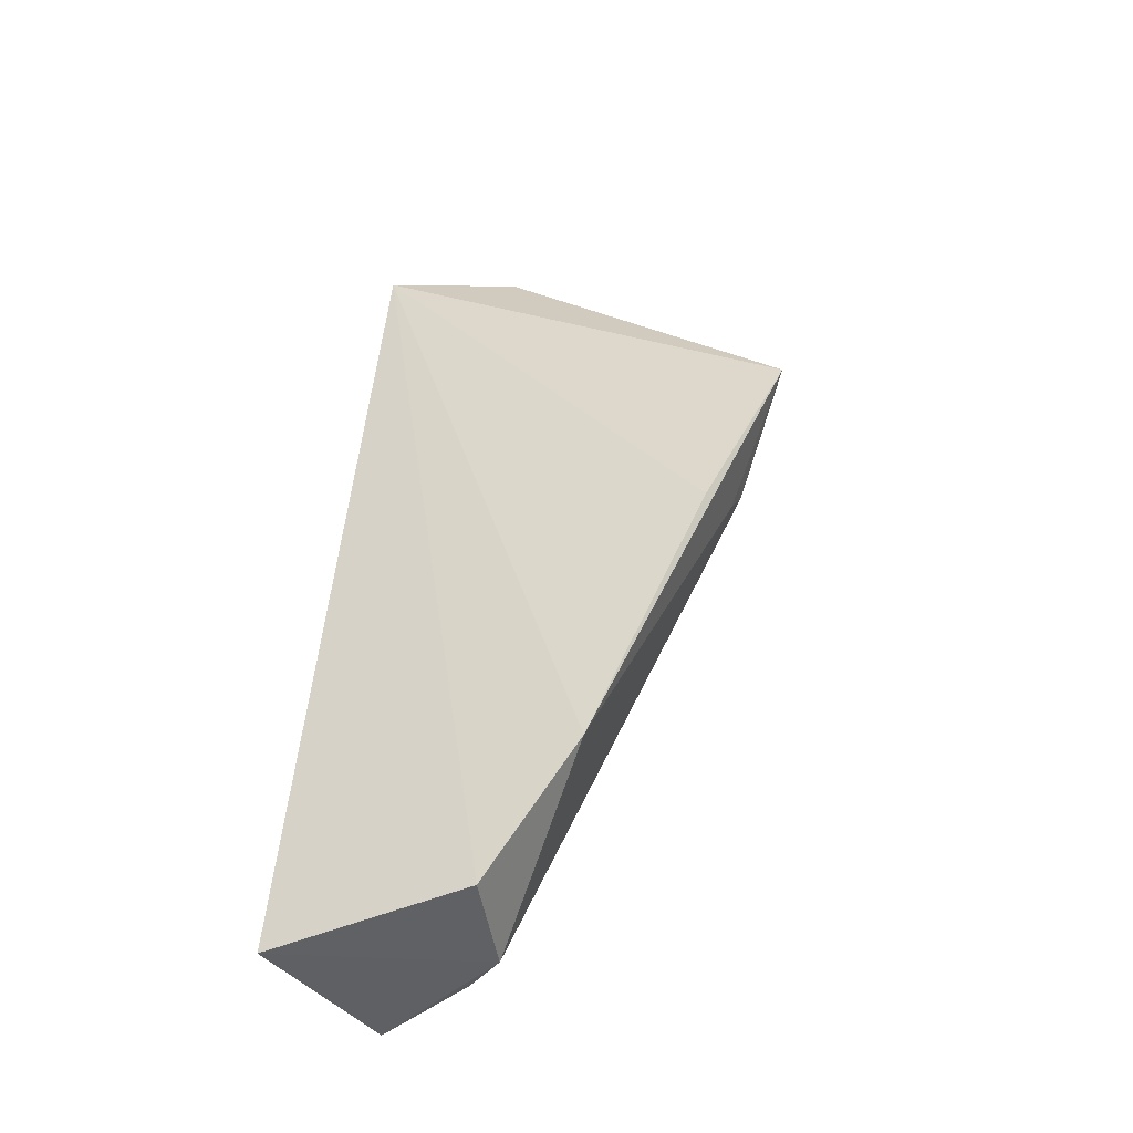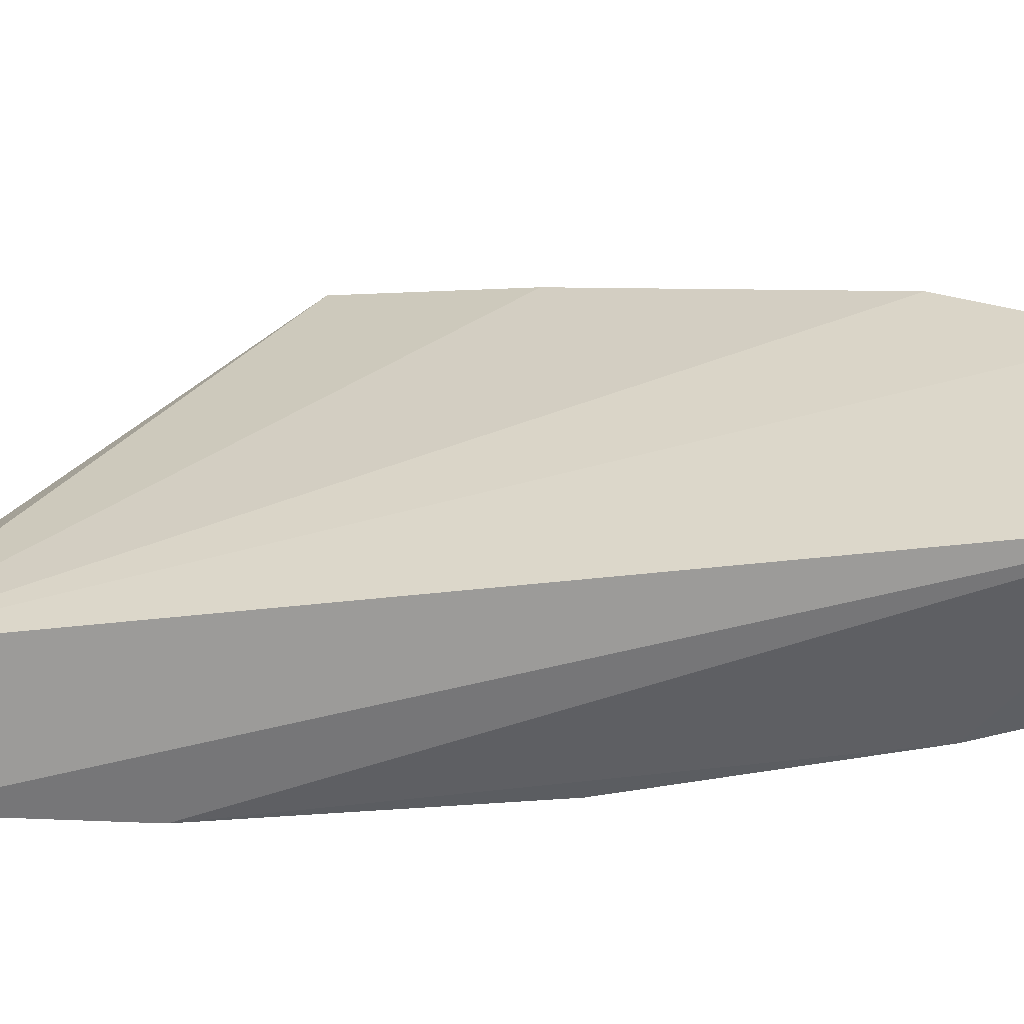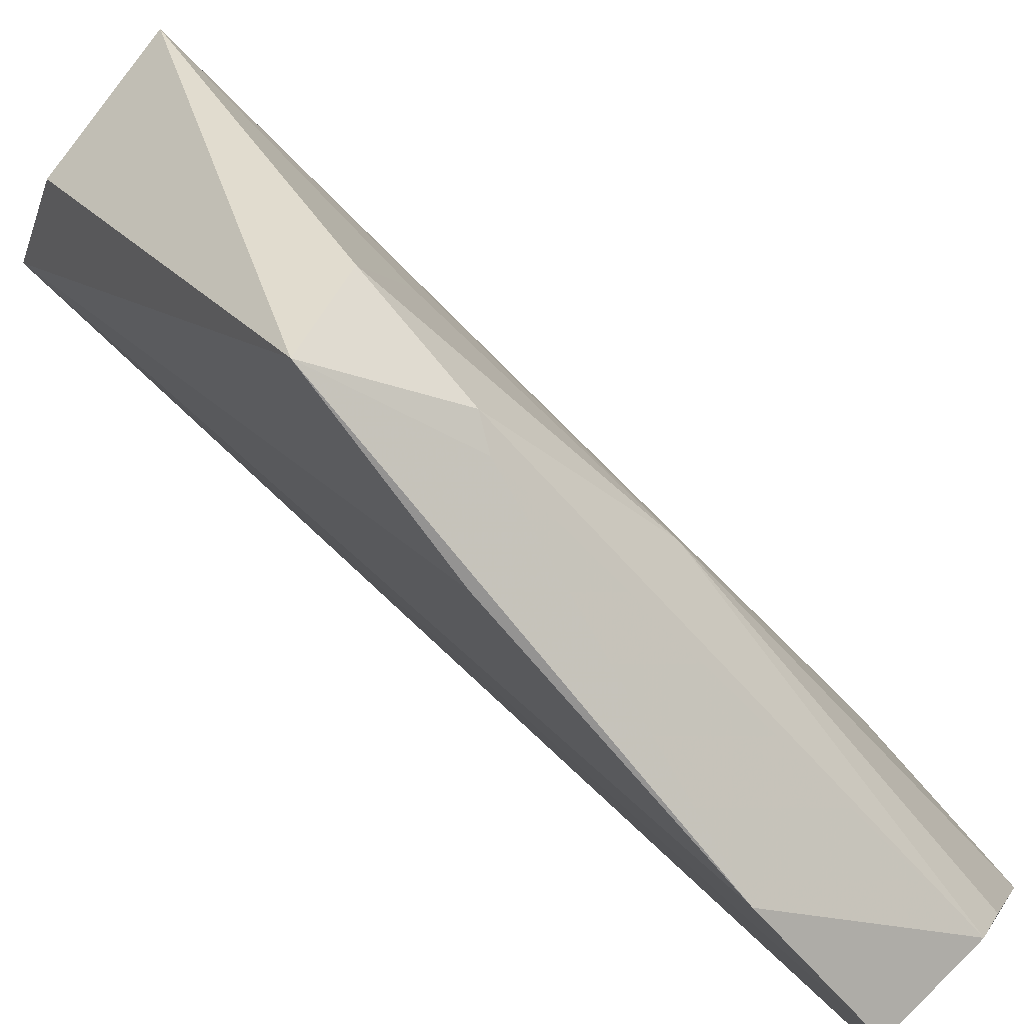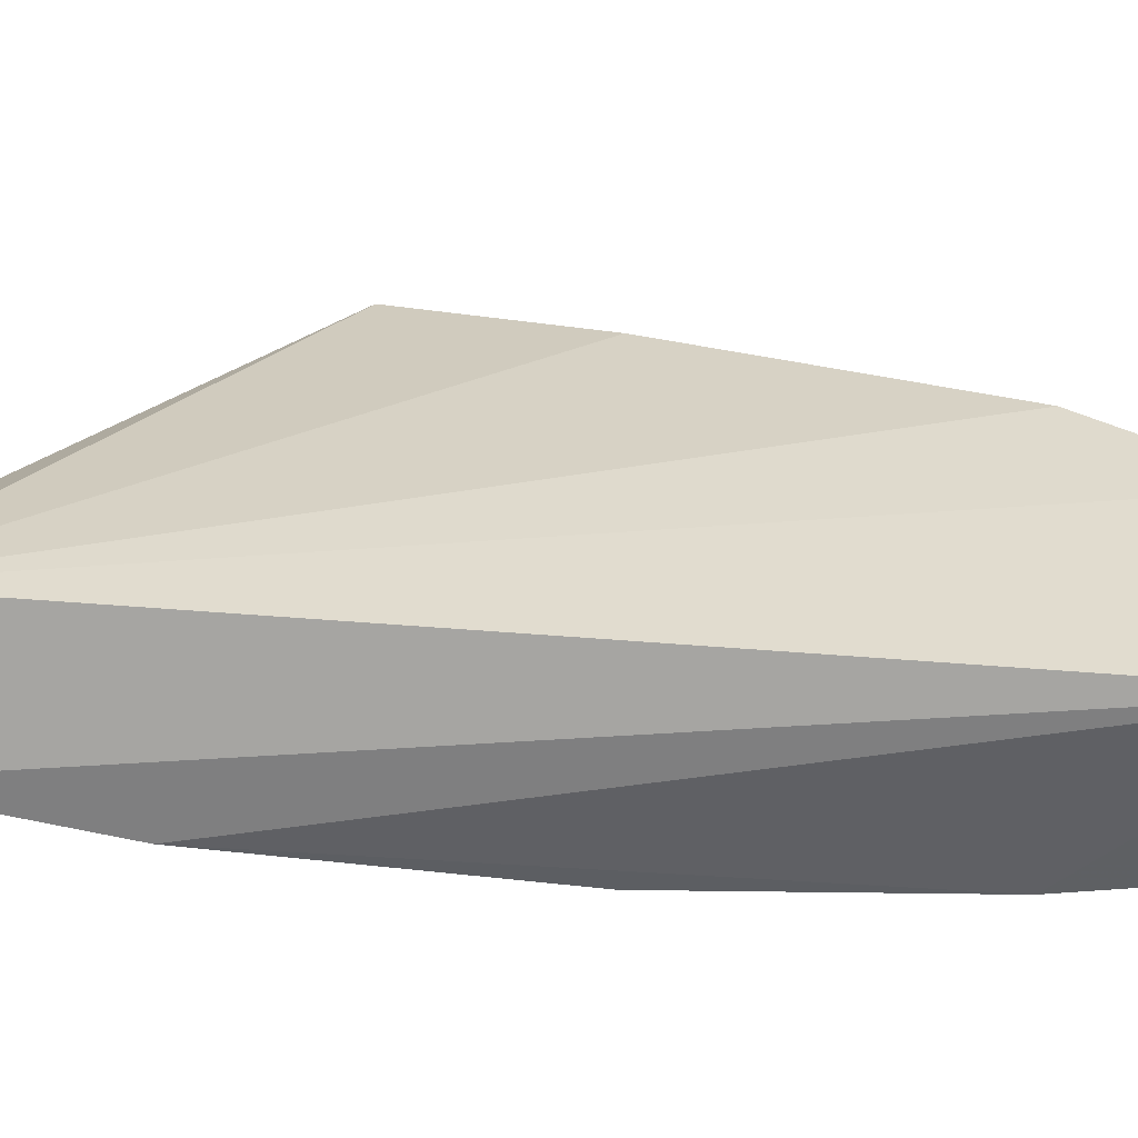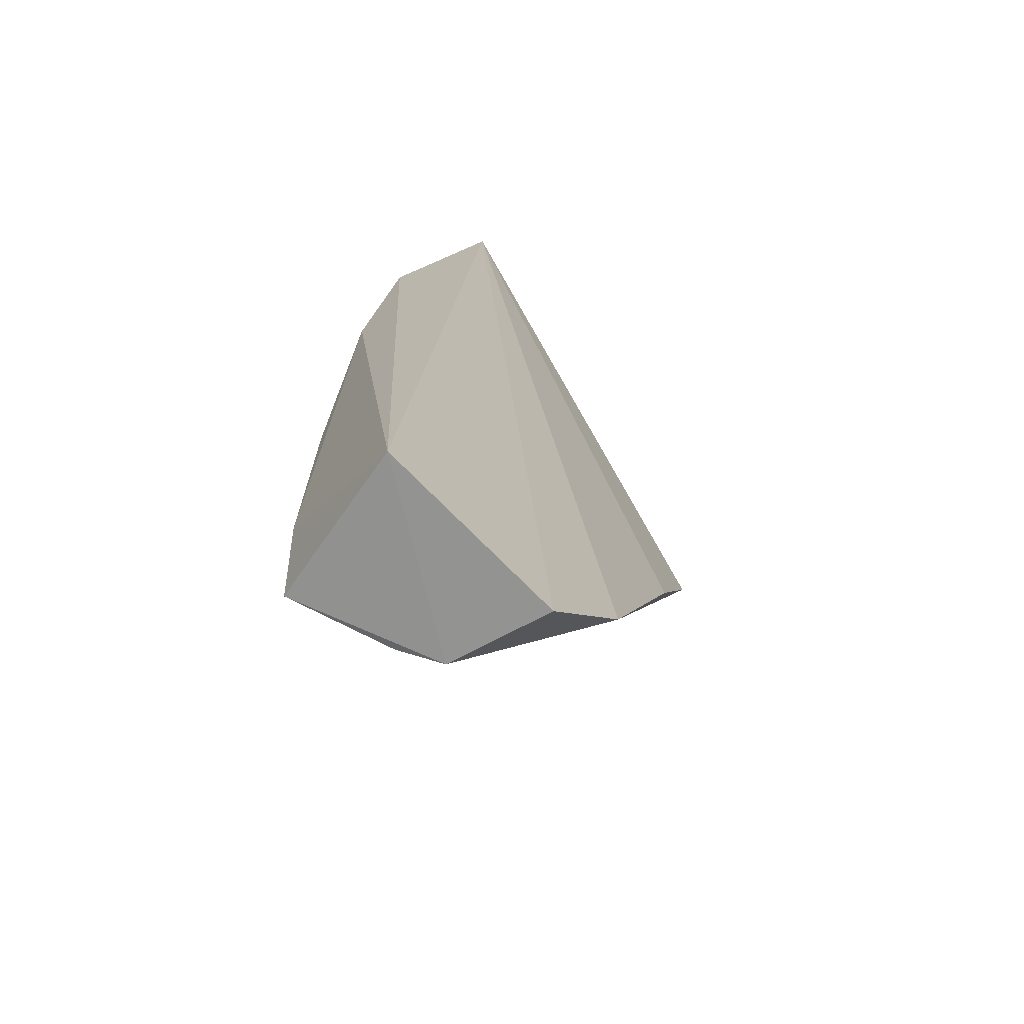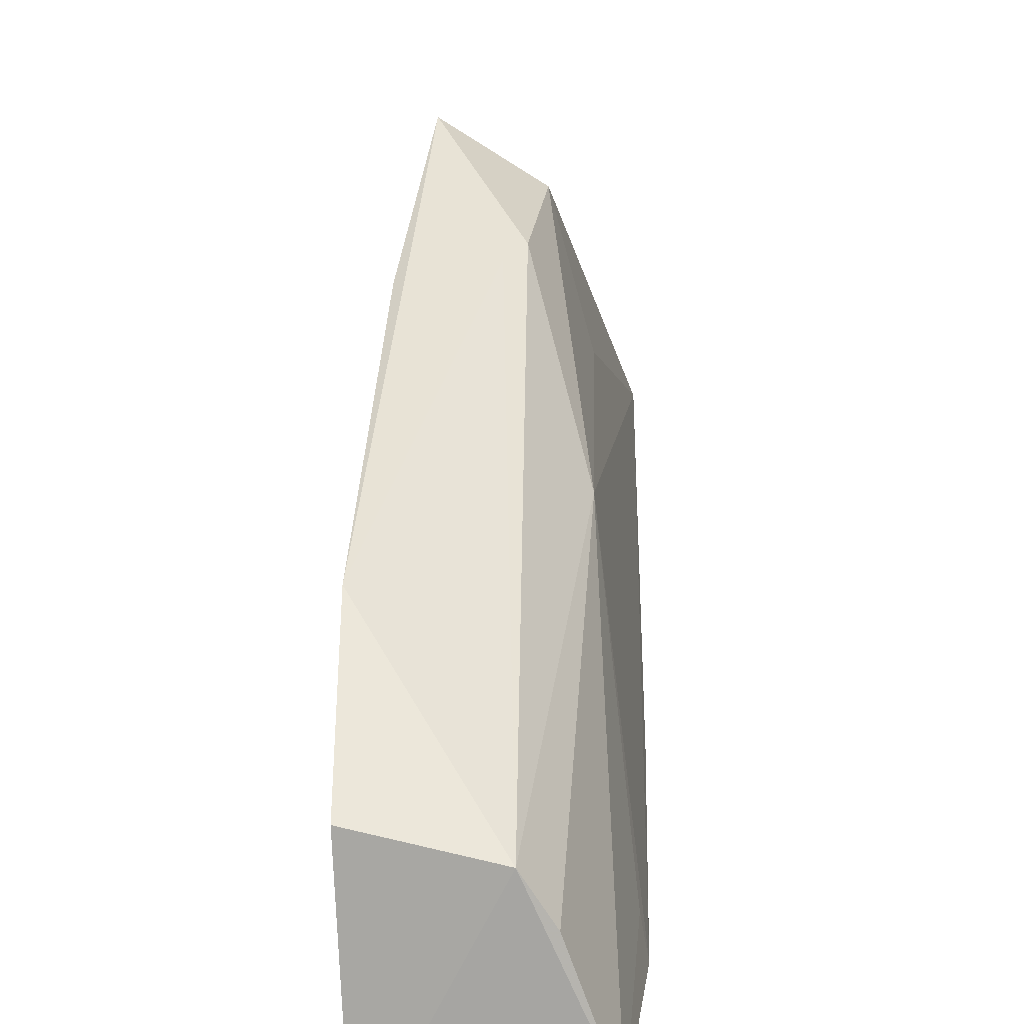
<metadata>
{"format":"obj","ext":"obj","renderer":"f3d","projection":"perspective","resolution":1024,"background":"white","views":[{"elev":-45.0,"azim":-68.9,"up":"+Y"},{"elev":-56.5,"azim":-78.7,"up":"+Z"},{"elev":79.7,"azim":-46.3,"up":"+Z"},{"elev":-58.6,"azim":-90.1,"up":"+Z"},{"elev":-67.1,"azim":-140.3,"up":"+Y"},{"elev":17.6,"azim":2.1,"up":"+Z"}]}
</metadata>
<code>
v 0.03408 -0.03132 0.09047
v 0.04944 -0.09526 0.03927
v 0.05003 0.002508 0.05861
v 0.04229 0.001214 0.03949
v 0.03207 -0.09537 0.03441
v 0.05098 -0.04918 0.03962
v 0.02983 0.001459 0.04305
v 0.04278 -0.02859 0.08445
v 0.031 -0.09419 0.05729
v 0.05112 -0.07632 0.03936
v 0.04634 -0.01946 0.03824
v 0.03494 0.0004713 0.05762
v 0.04631 0.003398 0.05159
v 0.0425 -0.09477 0.05485
v 0.0306 -0.0798 0.06803
v 0.05099 -0.04909 0.04412
v 0.04687 -0.0572 0.06755
v 0.04153 -0.04171 0.0826
v 0.03186 -0.05006 0.08136
v 0.05042 -0.07604 0.04314
v 0.04527 -0.09469 0.05054
v 0.04654 -0.02984 0.07108
v 0.03975 -0.04458 0.08195
f 7 4 5
f 8 3 1
f 9 7 5
f 10 2 5
f 11 4 3
f 11 3 6
f 11 5 4
f 11 10 5
f 11 6 10
f 12 7 1
f 12 1 3
f 13 3 4
f 13 4 7
f 13 12 3
f 13 7 12
f 14 9 5
f 14 5 2
f 15 7 9
f 15 9 14
f 16 10 6
f 16 6 3
f 16 3 10
f 17 10 3
f 18 8 1
f 18 17 8
f 18 14 17
f 19 15 1
f 19 1 7
f 19 7 15
f 20 17 2
f 20 2 10
f 20 10 17
f 21 17 14
f 21 14 2
f 21 2 17
f 22 17 3
f 22 3 8
f 22 8 17
f 23 18 1
f 23 1 15
f 23 15 14
f 23 14 18

</code>
